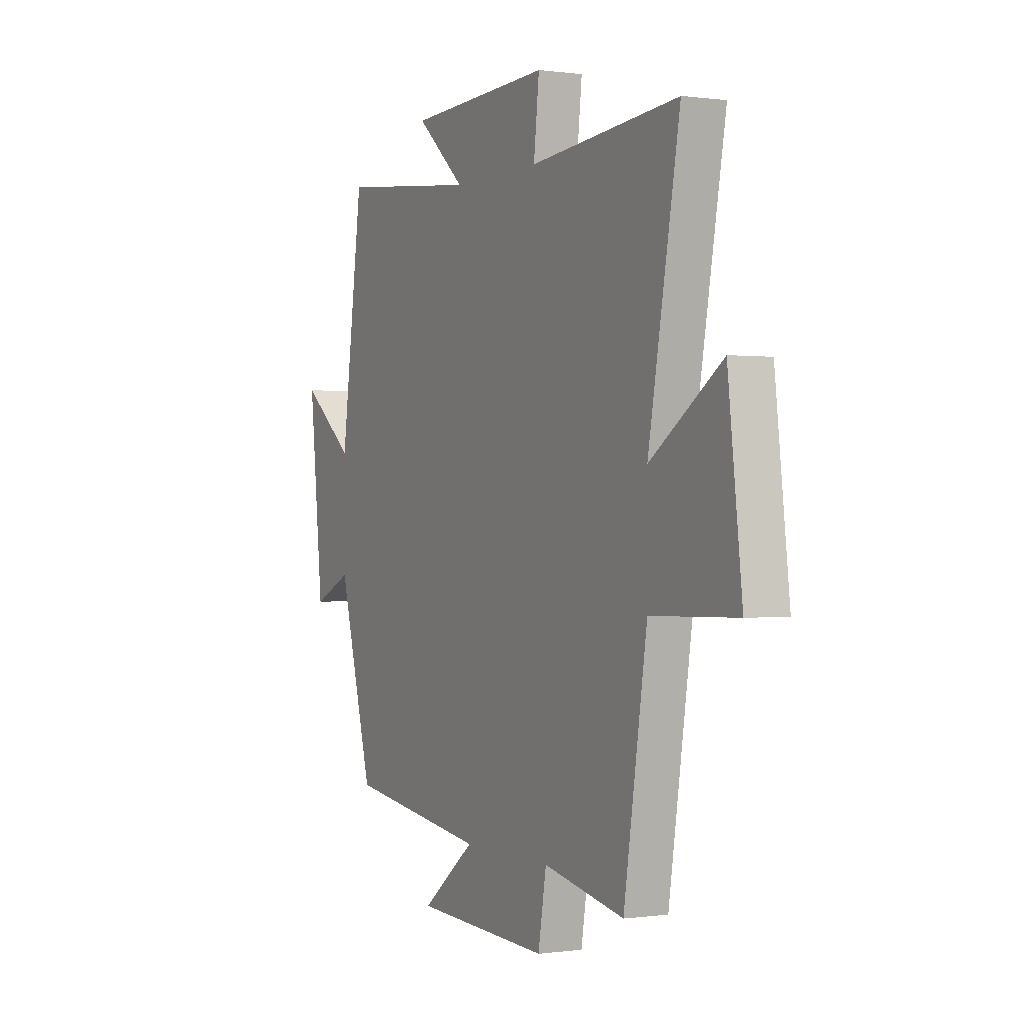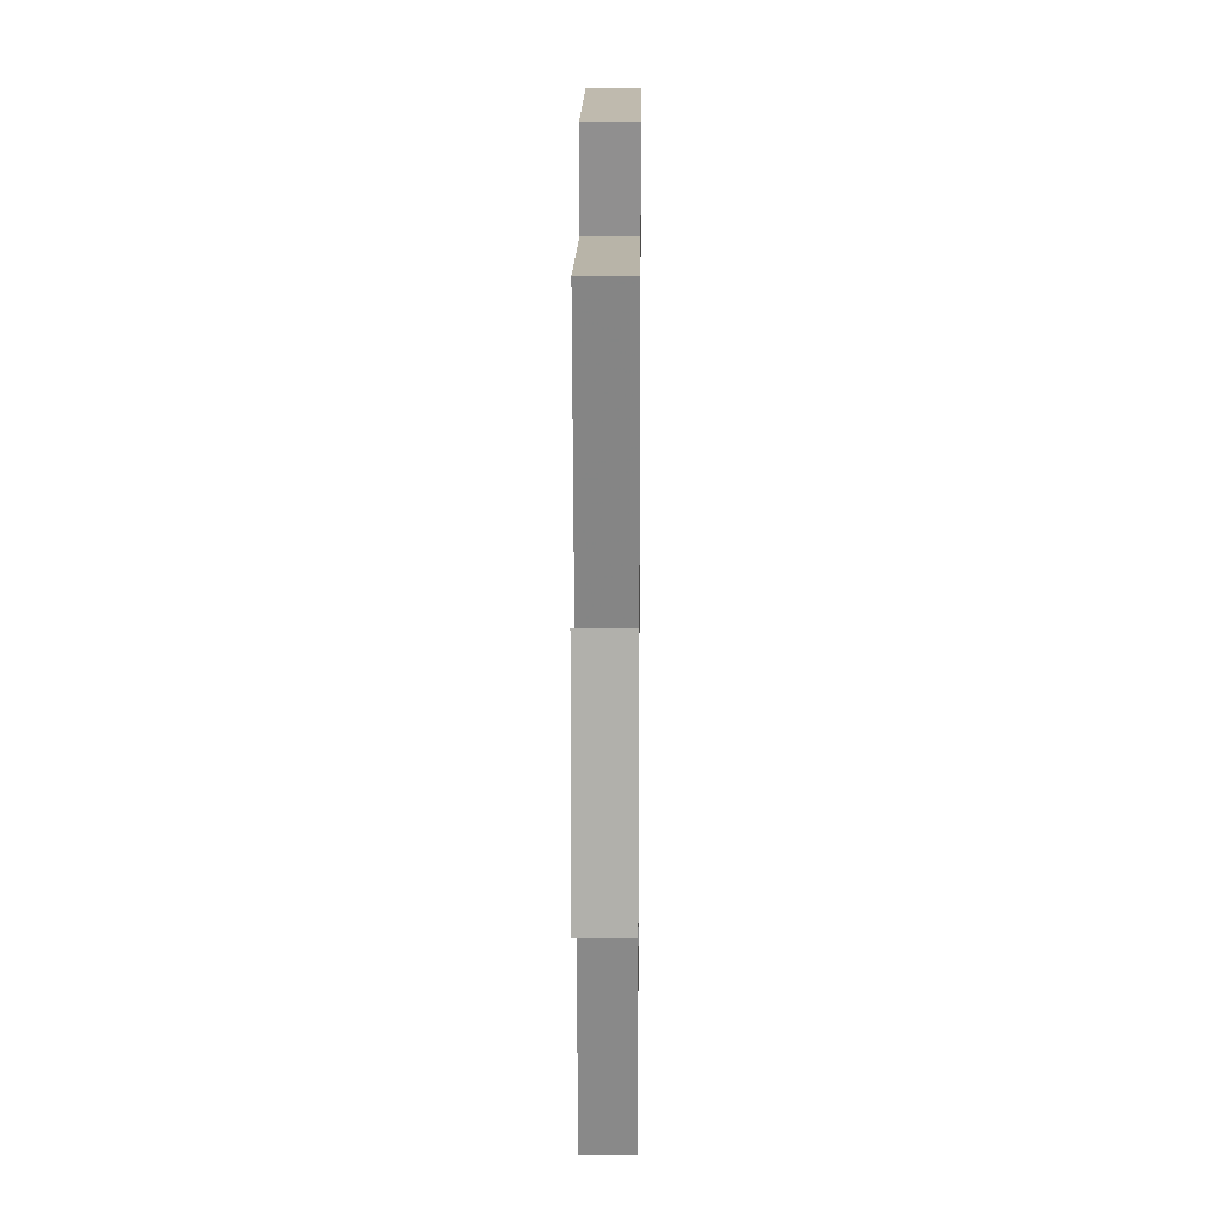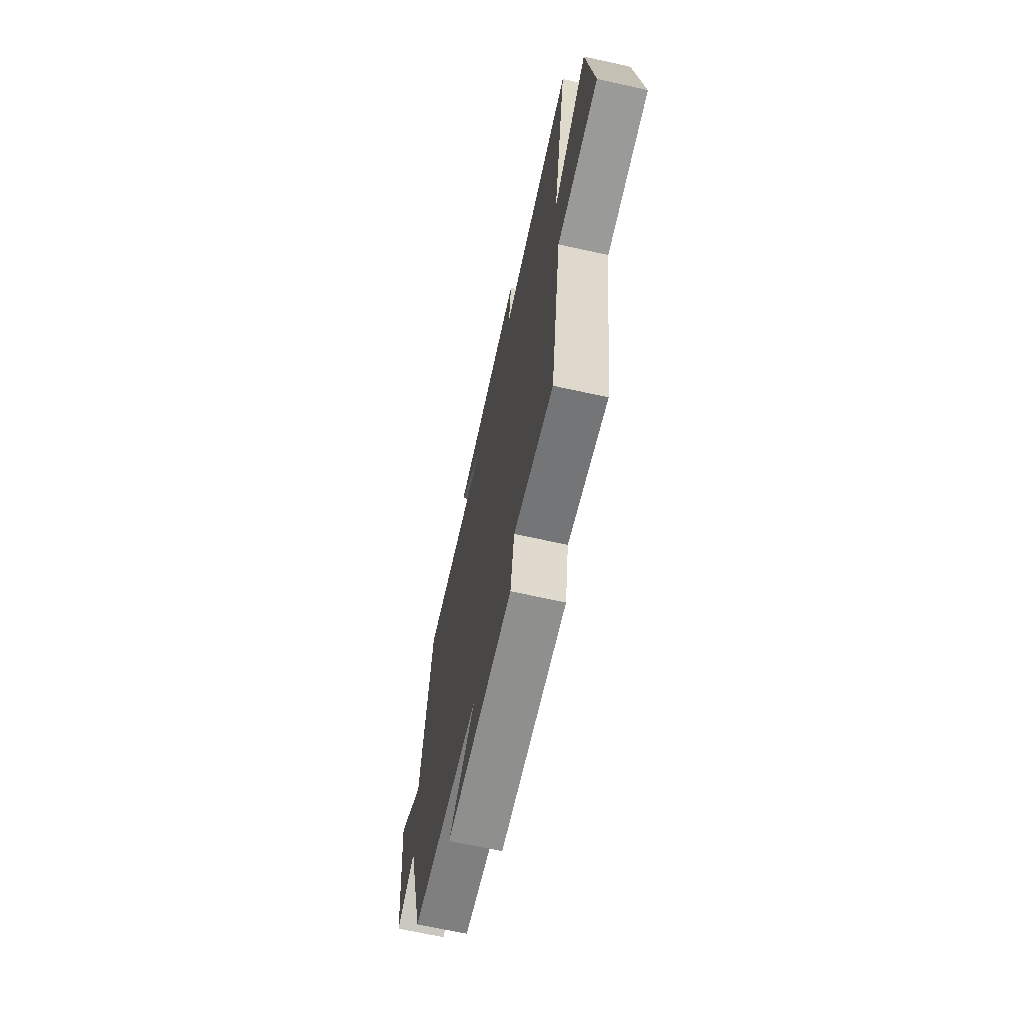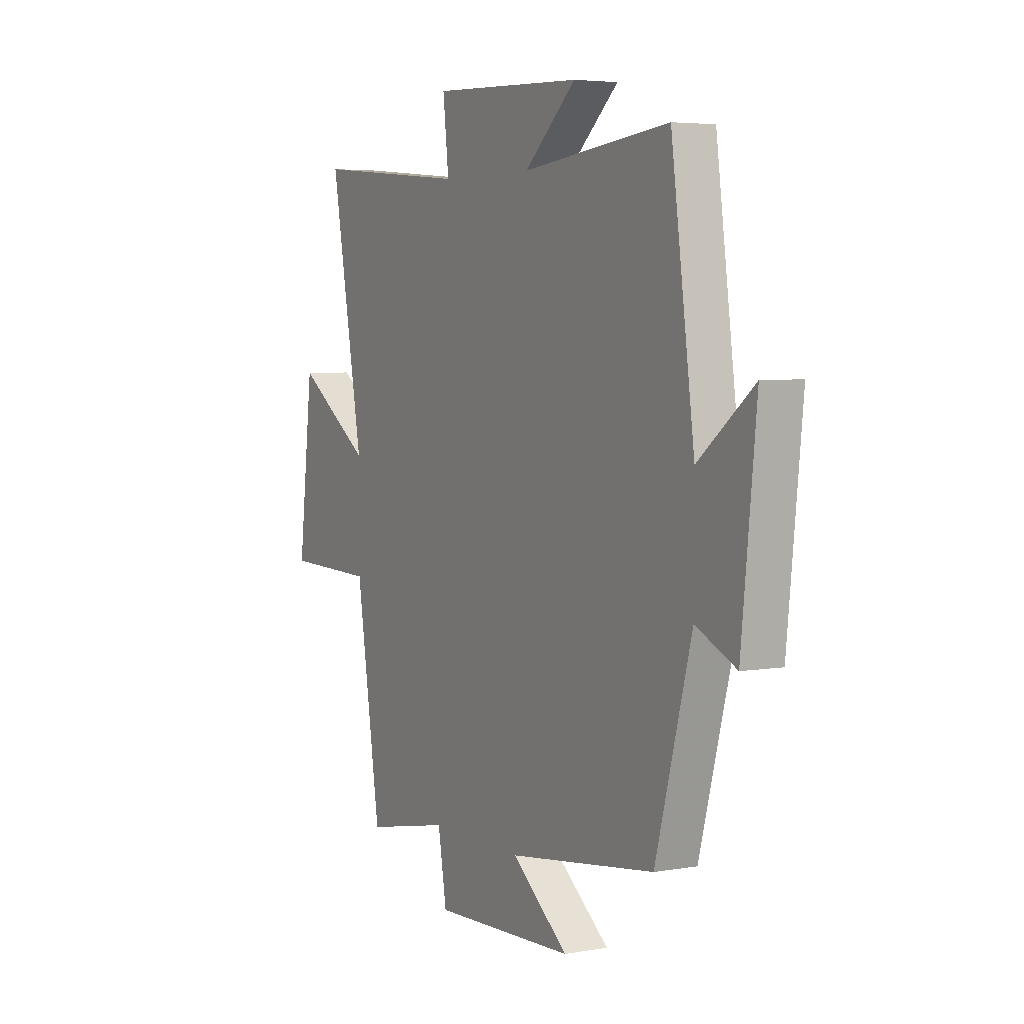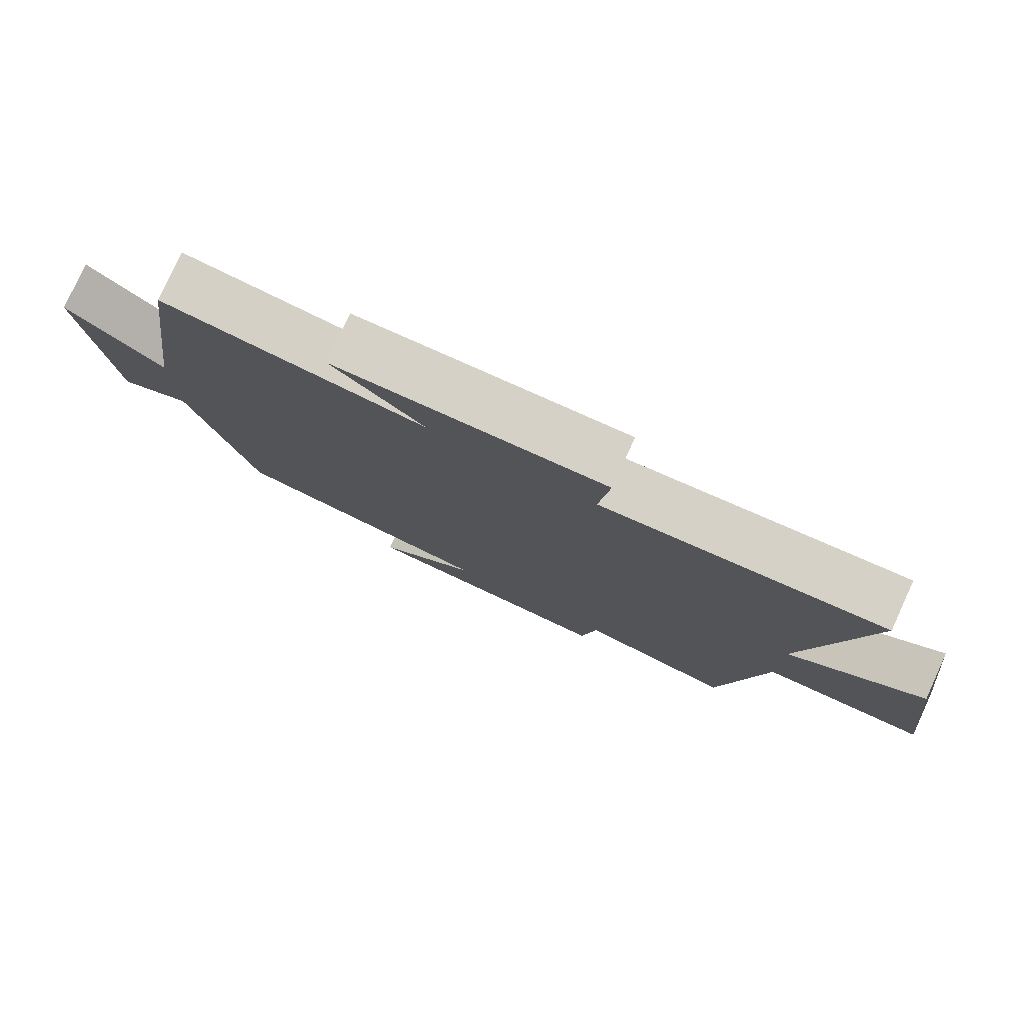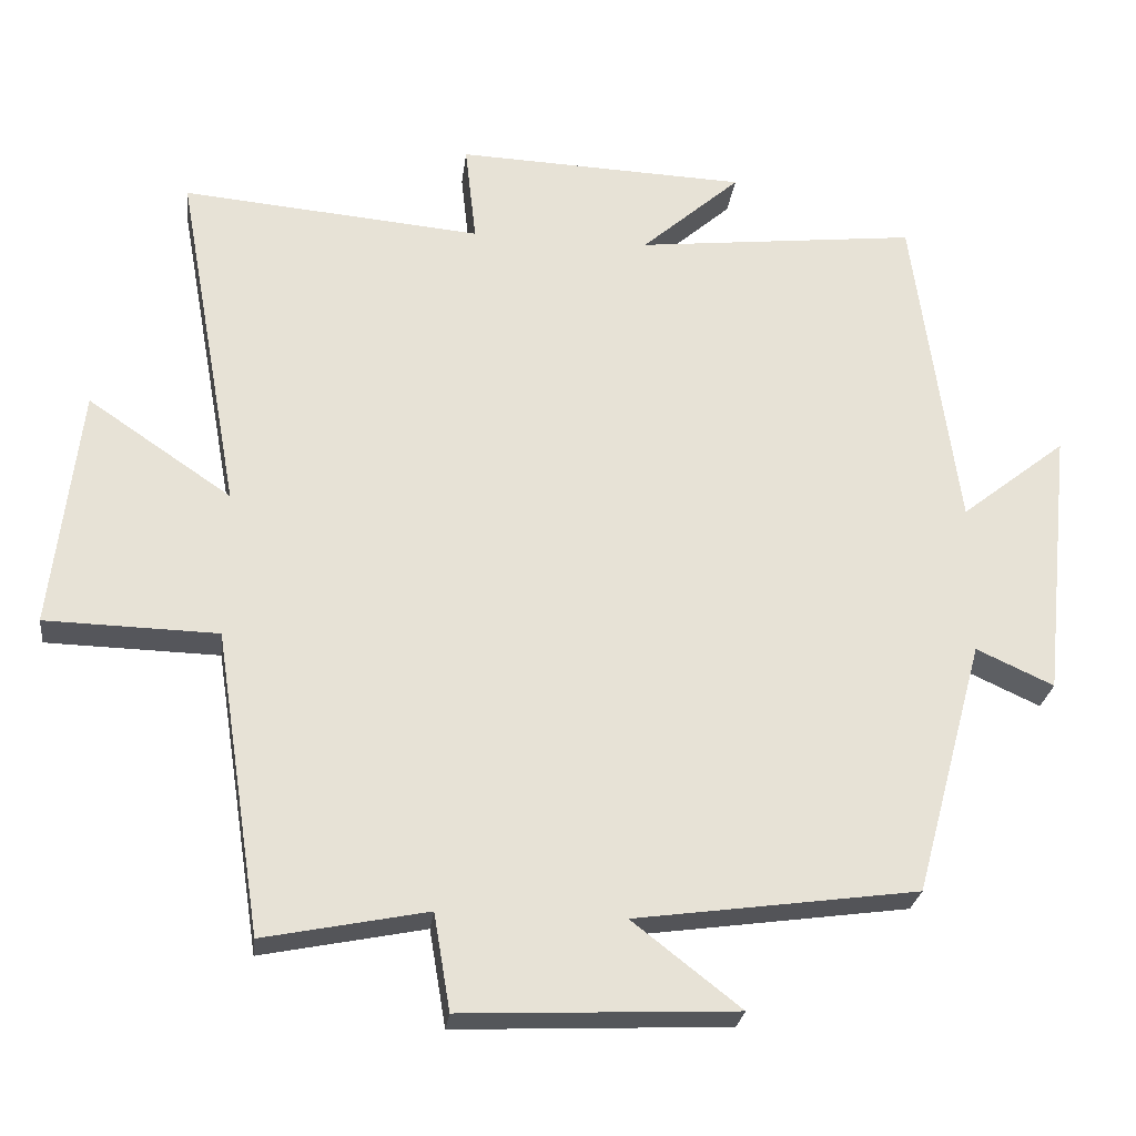
<metadata>
{"format":"obj","ext":"obj","renderer":"f3d","projection":"perspective","resolution":1024,"background":"white","views":[{"elev":-0.1,"azim":62.6,"up":"+Z"},{"elev":18.1,"azim":90.6,"up":"+Z"},{"elev":-67.7,"azim":77.6,"up":"+Z"},{"elev":4.6,"azim":-119.1,"up":"+Z"},{"elev":78.8,"azim":24.7,"up":"+Z"},{"elev":-25.9,"azim":173.1,"up":"+Z"}]}
</metadata>
<code>
v -0.44 0.07 0.542
v -0.061 0.07 0.5
v -0.194 0.07 0.617
v 0.196 0.07 0.633
v 0.181 0.07 0.5
v 0.585 0.07 0.536
v 0.5 0.07 0.064
v 0.694 0.07 0.196
v 0.732 0.07 -0.13
v 0.5 0.07 -0.136
v 0.437 0.07 -0.544
v 0.217 0.07 -0.5
v 0.195 0.07 -0.63
v -0.173 0.07 -0.614
v -0.027 0.07 -0.5
v -0.407 0.07 -0.448
v -0.5 0.07 -0.104
v -0.604 0.07 -0.152
v -0.642 0.07 0.214
v -0.5 0.07 0.102
v -0.44 0 0.542
v -0.061 0 0.5
v -0.194 0 0.617
v 0.196 0 0.633
v 0.181 0 0.5
v 0.585 0 0.536
v 0.5 0 0.064
v 0.694 0 0.196
v 0.732 0 -0.13
v 0.5 0 -0.136
v 0.437 0 -0.544
v 0.217 0 -0.5
v 0.195 0 -0.63
v -0.173 0 -0.614
v -0.027 0 -0.5
v -0.407 0 -0.448
v -0.5 0 -0.104
v -0.604 0 -0.152
v -0.642 0 0.214
v -0.5 0 0.102
f 17 18 19 20
f 15 16 17 20
f 15 20 1 2
f 12 13 14 15
f 12 15 2
f 10 11 12 2
f 7 8 9 10
f 7 10 2
f 5 6 7
f 5 7 2 3
f 3 4 5
f 40 39 38 37
f 40 37 36 35
f 22 21 40 35
f 35 34 33 32
f 22 35 32
f 22 32 31 30
f 30 29 28 27
f 22 30 27
f 27 26 25
f 23 22 27 25
f 25 24 23
f 1 21 22 2
f 2 22 23 3
f 3 23 24 4
f 4 24 25 5
f 5 25 26 6
f 6 26 27 7
f 7 27 28 8
f 8 28 29 9
f 9 29 30 10
f 10 30 31 11
f 11 31 32 12
f 12 32 33 13
f 13 33 34 14
f 14 34 35 15
f 15 35 36 16
f 16 36 37 17
f 17 37 38 18
f 18 38 39 19
f 19 39 40 20
f 20 40 21 1

</code>
